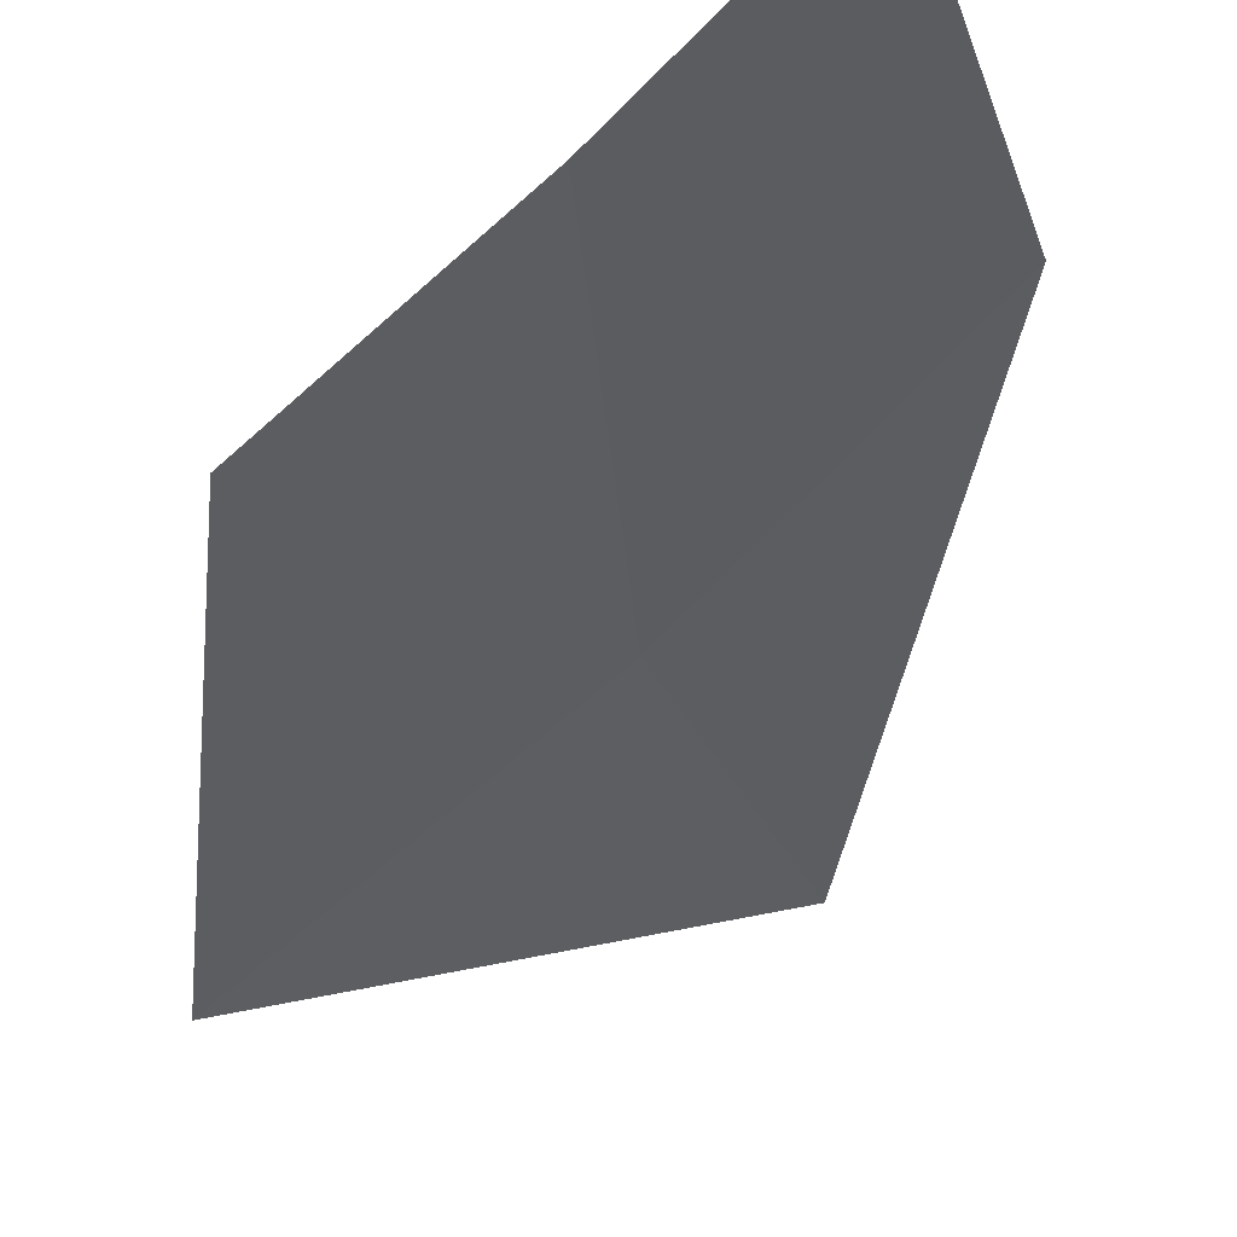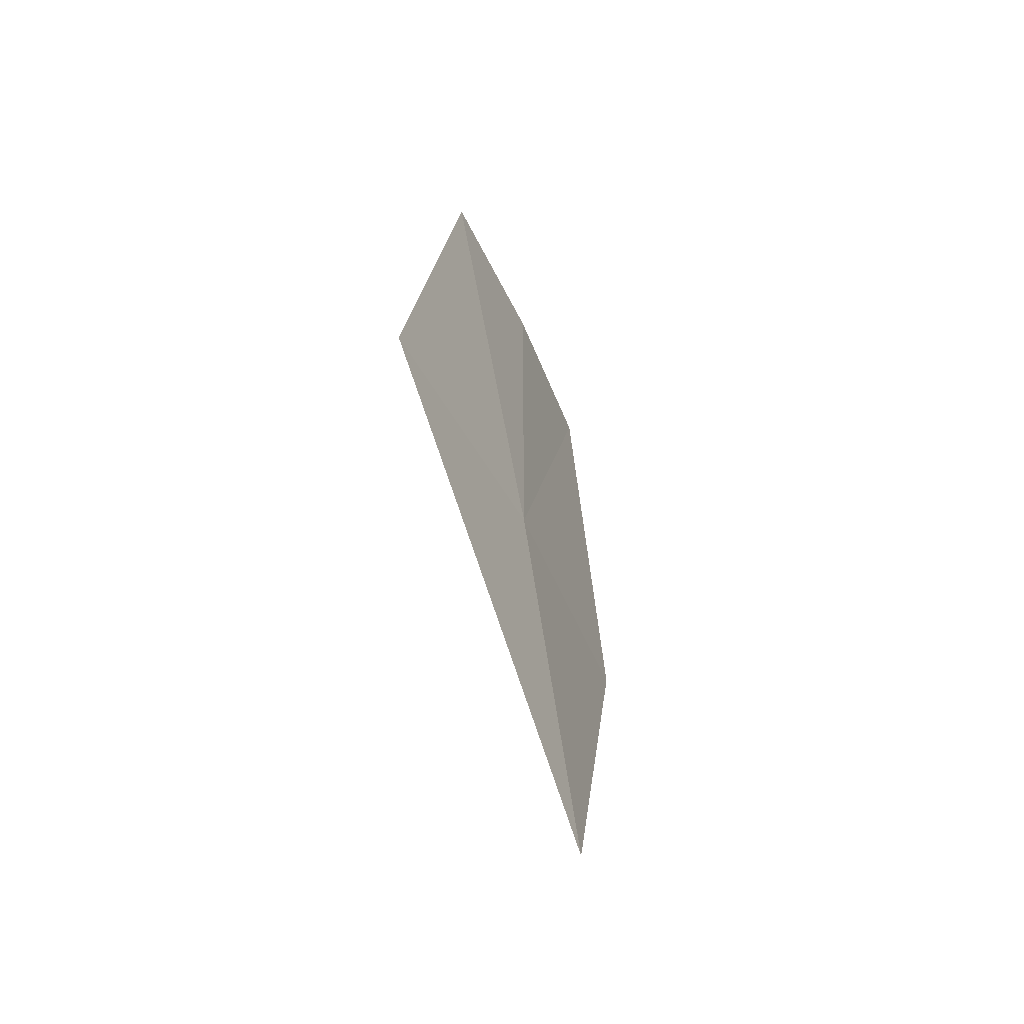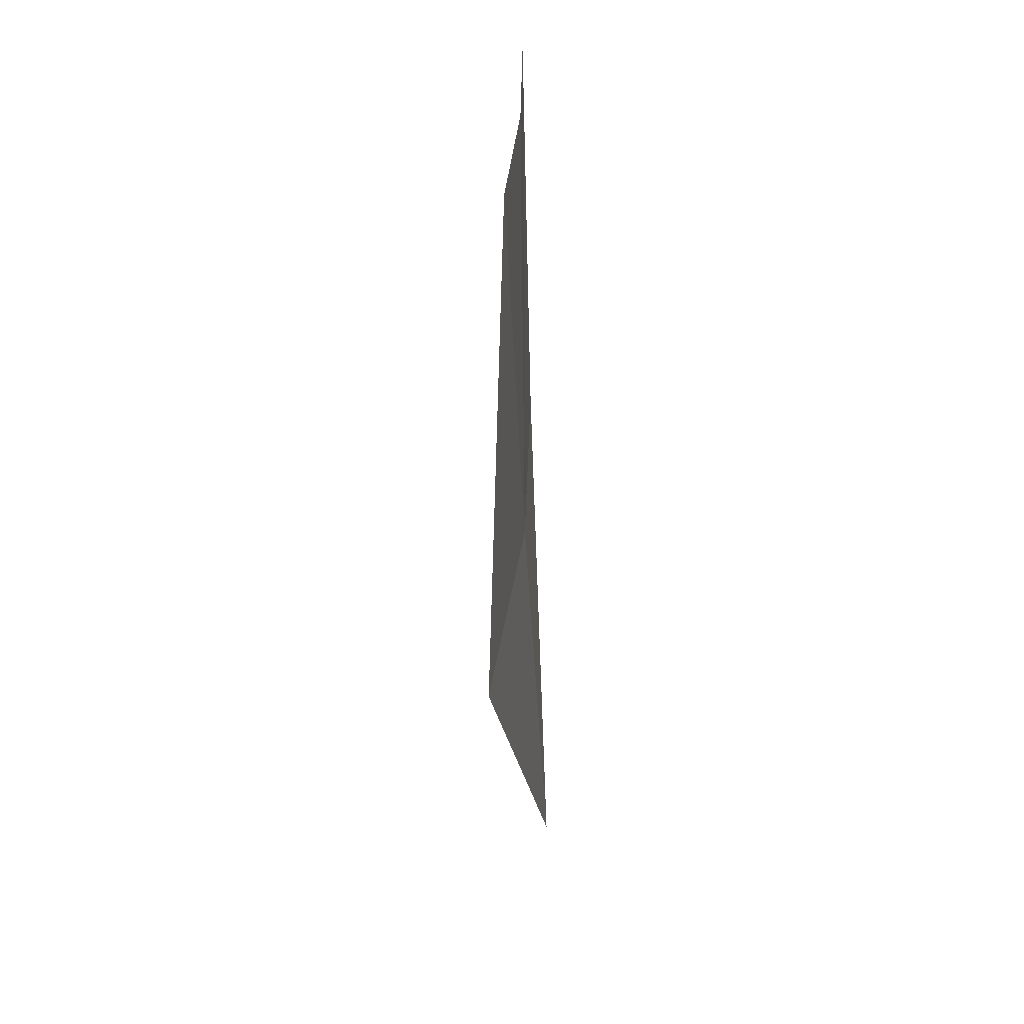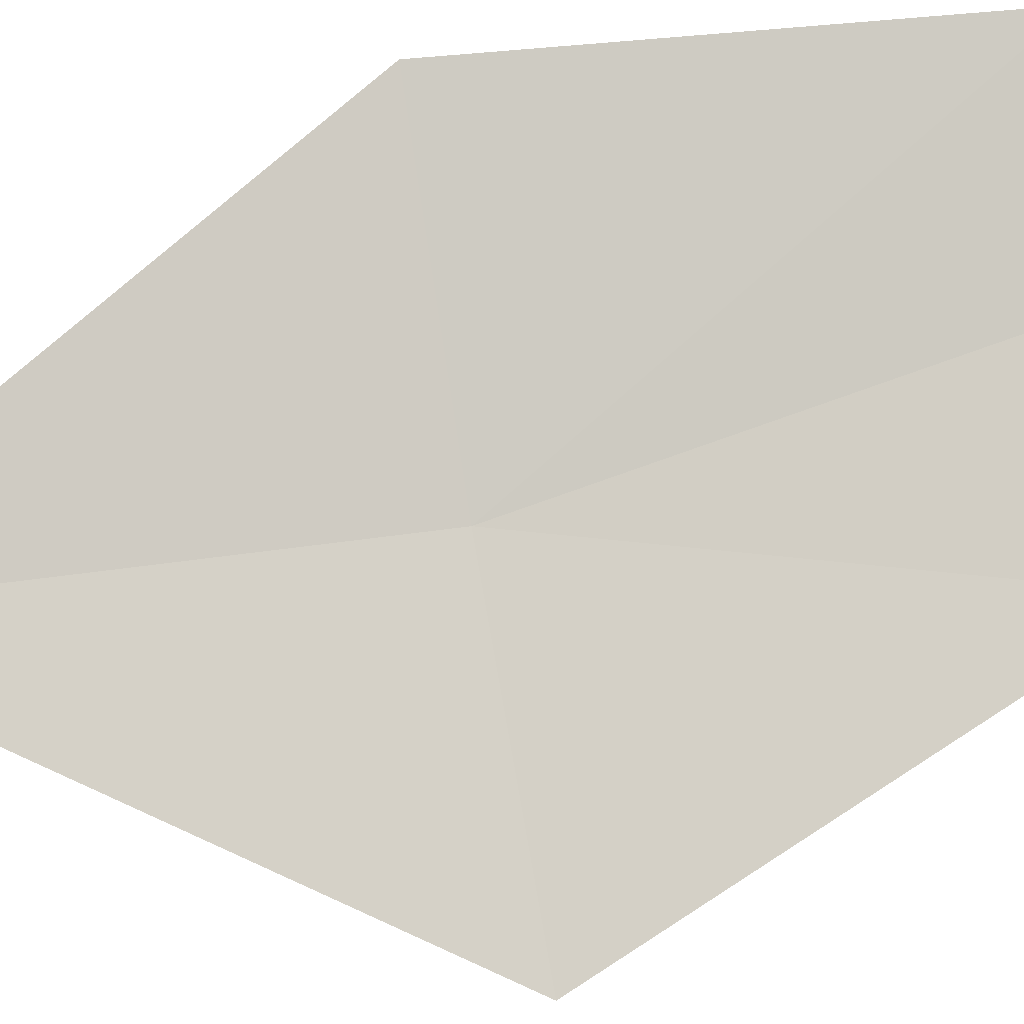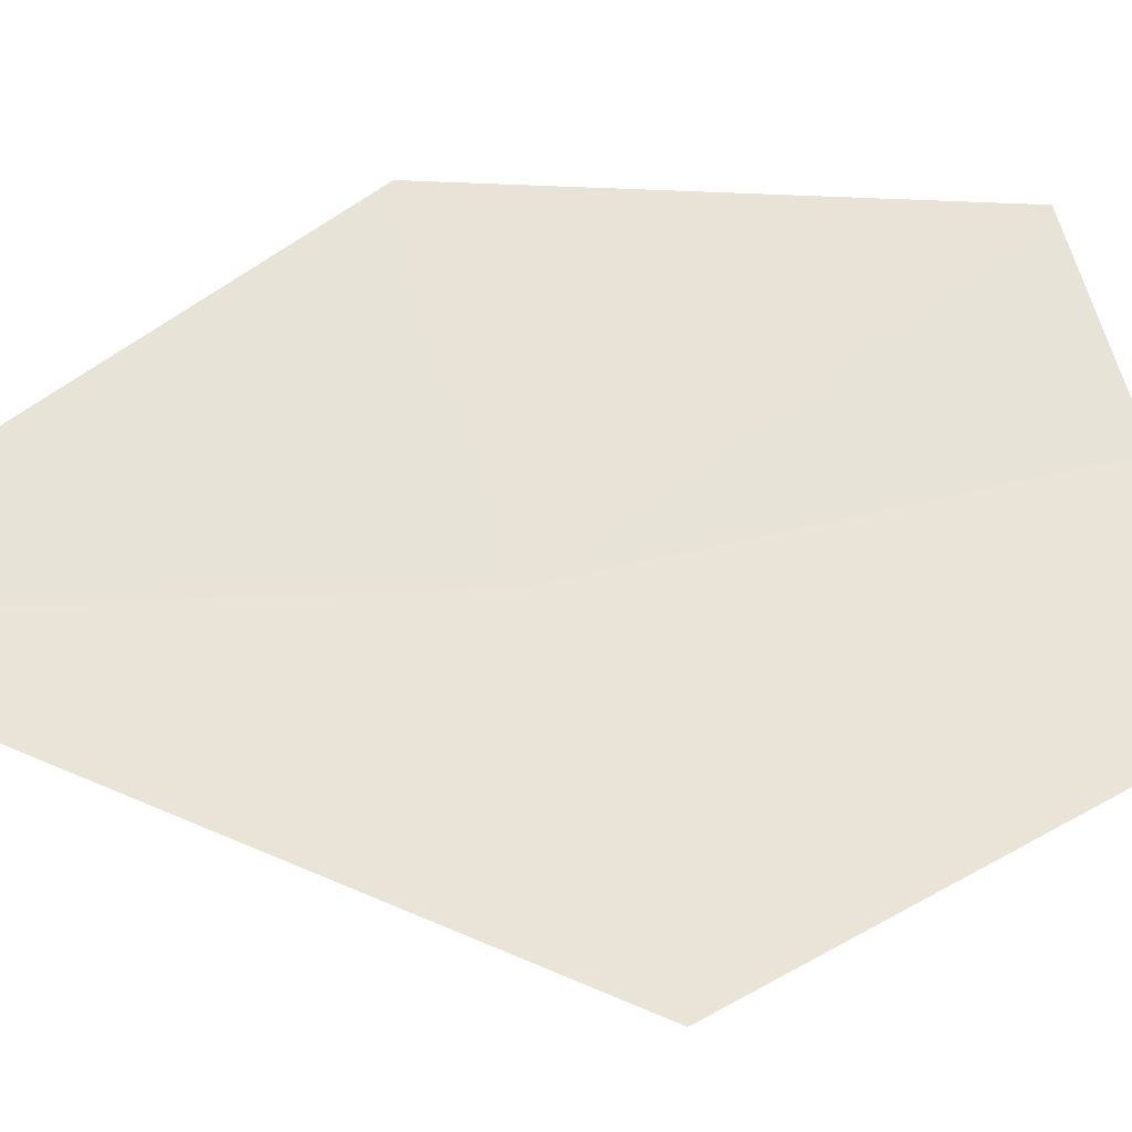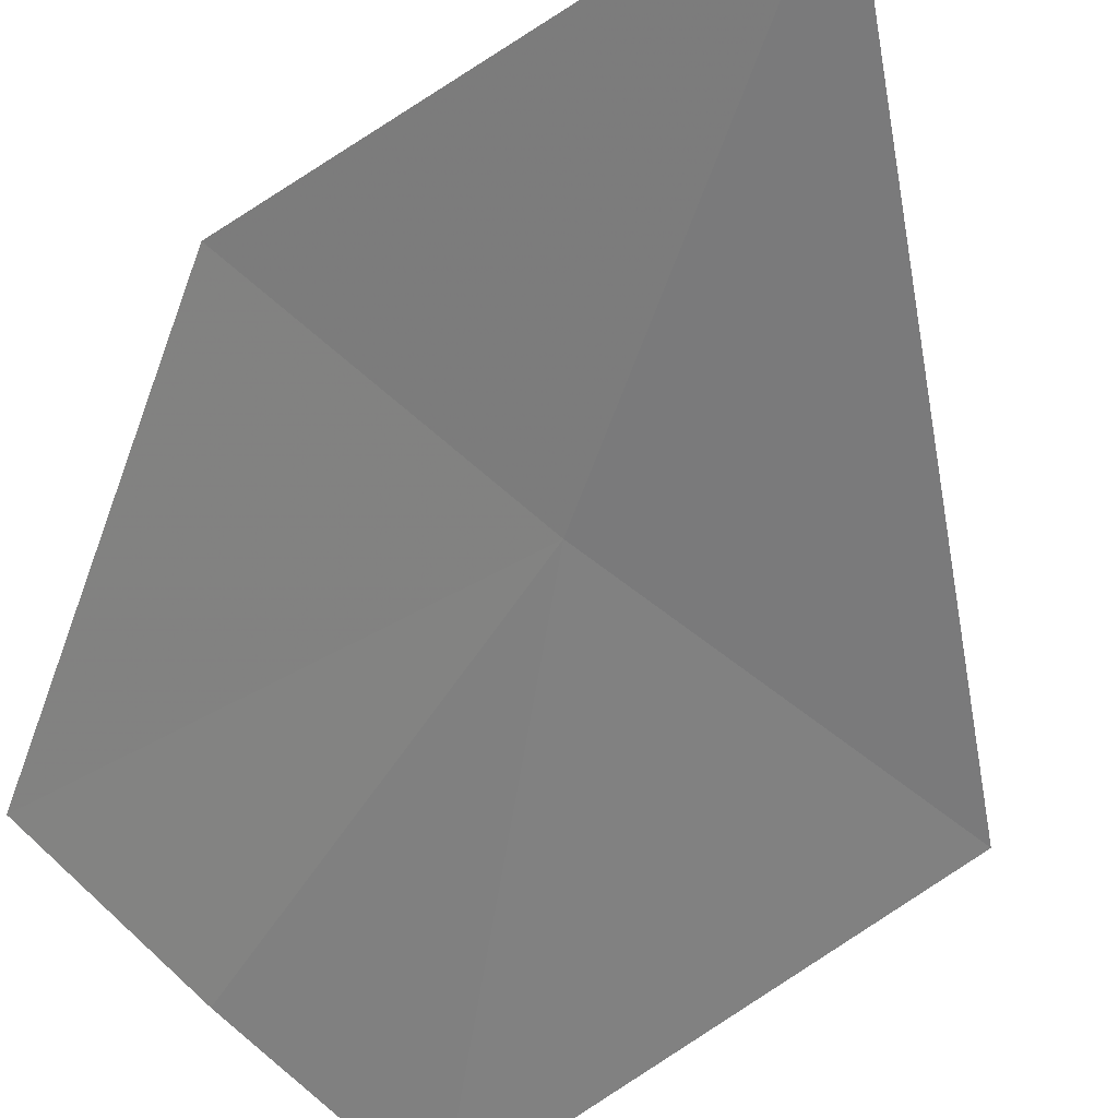
<metadata>
{"format":"obj","ext":"obj","renderer":"f3d","projection":"perspective","resolution":1024,"background":"white","views":[{"elev":-24.5,"azim":5.2,"up":"+Y"},{"elev":-54.1,"azim":-27.3,"up":"+Z"},{"elev":25.0,"azim":-45.9,"up":"+Z"},{"elev":43.7,"azim":-113.4,"up":"+Y"},{"elev":14.5,"azim":-122.3,"up":"+Y"},{"elev":-48.4,"azim":152.8,"up":"+Y"}]}
</metadata>
<code>
v 9.092 -8.764 15.14
v 8.466 -9.23 15.02
v 8.717 -9.046 16.31
v 9.12 -8.716 16.39
v 9.5 -8.359 16.47
v 9.67 -8.238 15.26
v 9.292 -8.68 13.94
f 1 3 2
f 1 4 3
f 1 6 5
f 1 5 4
f 1 2 7
f 1 7 6

</code>
